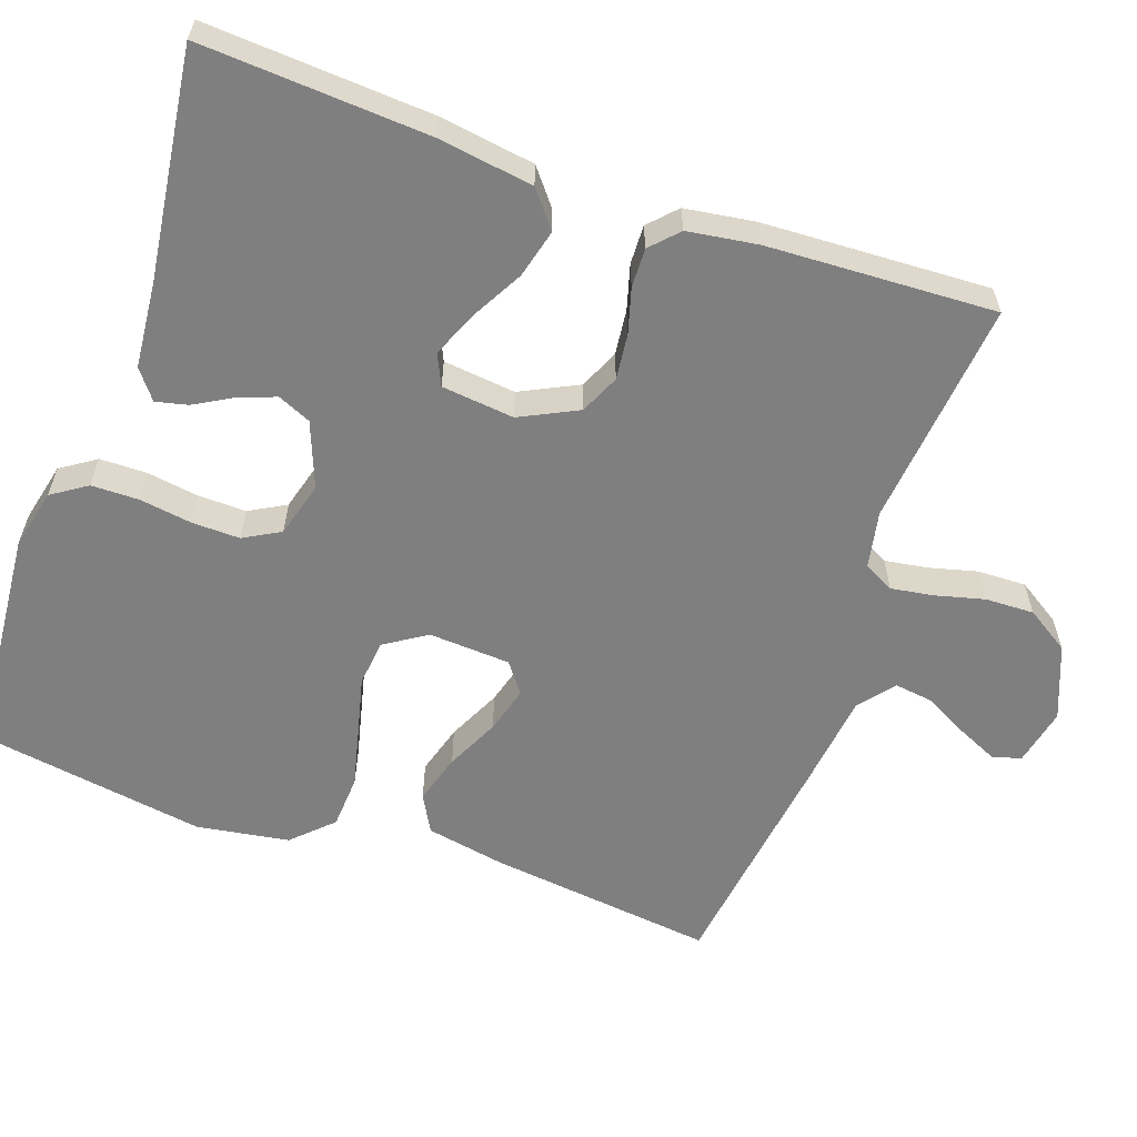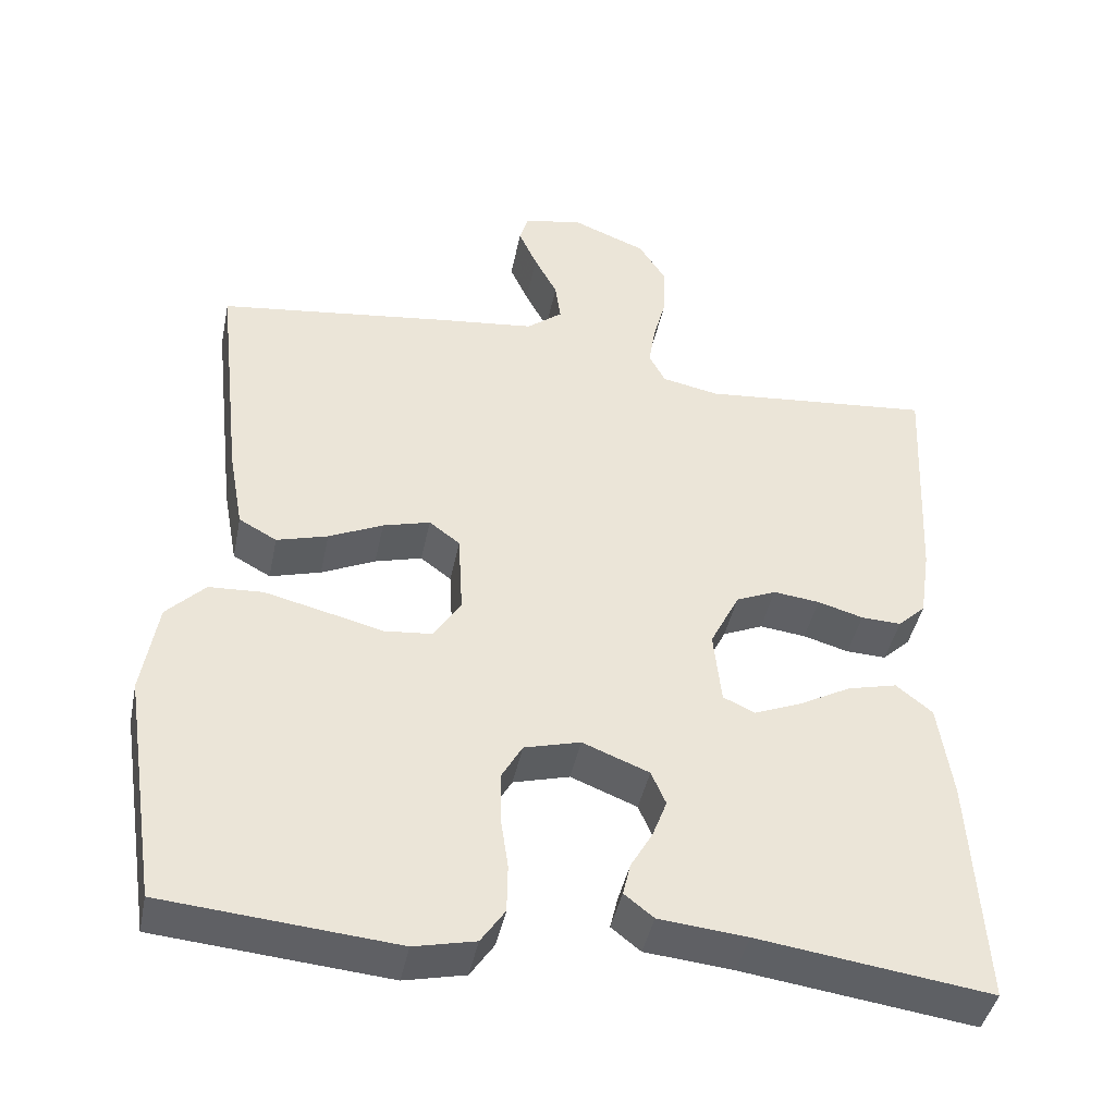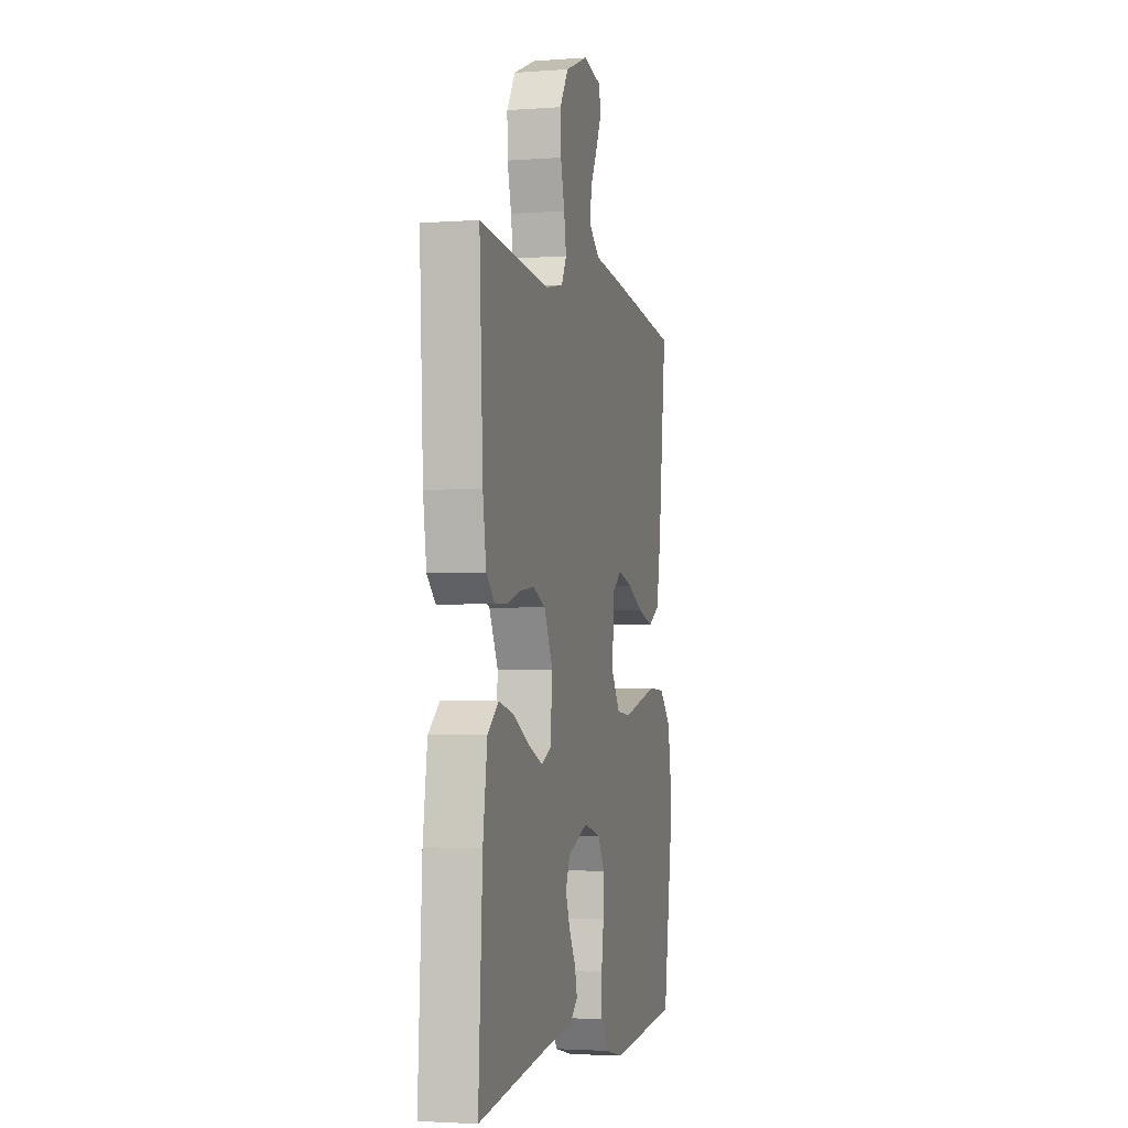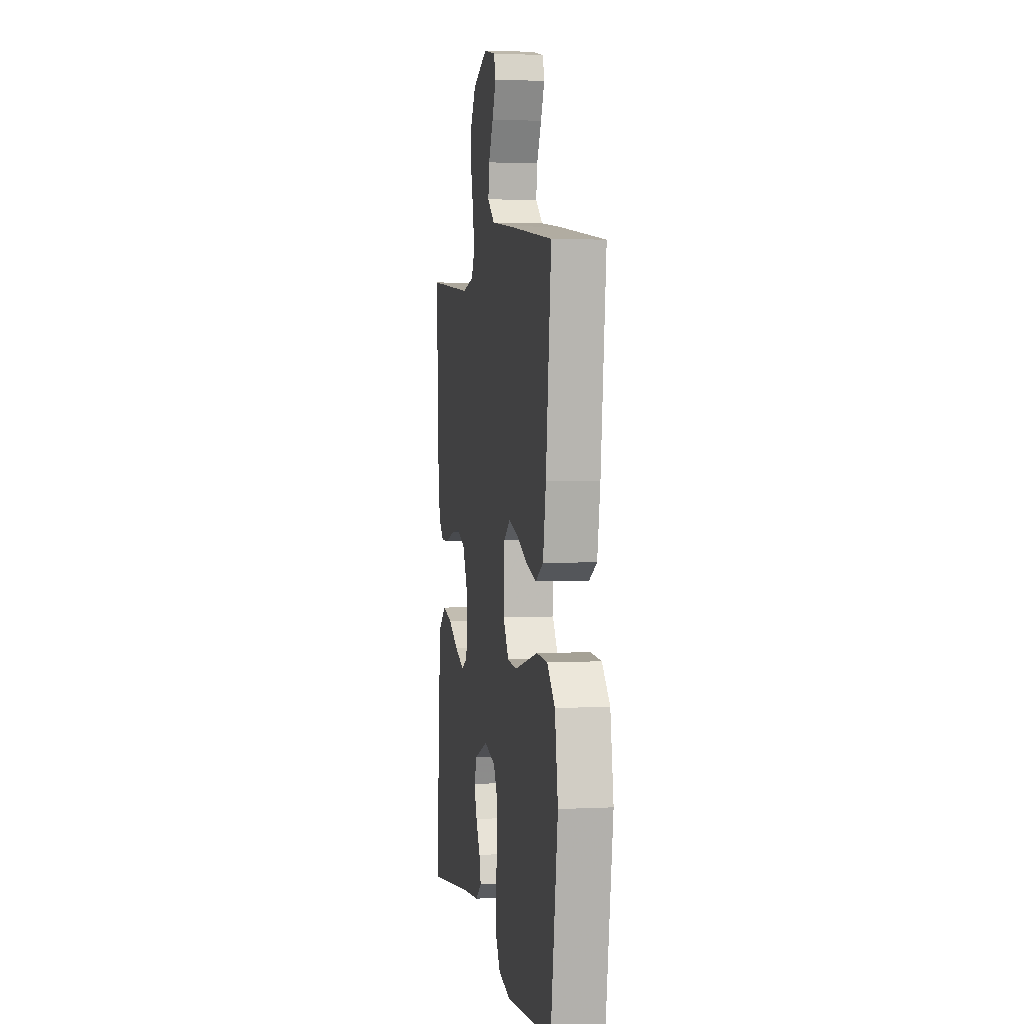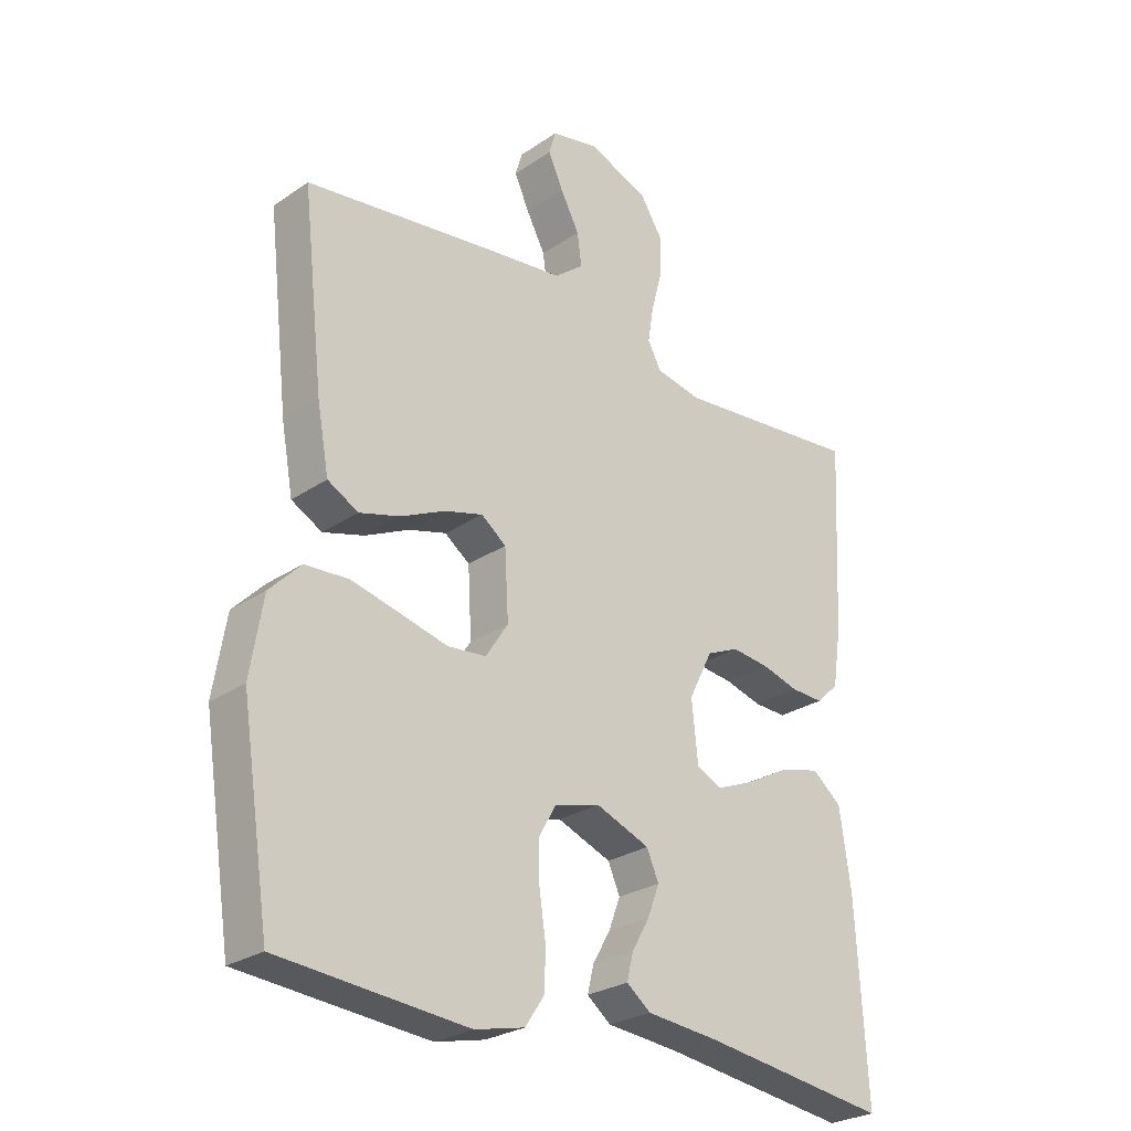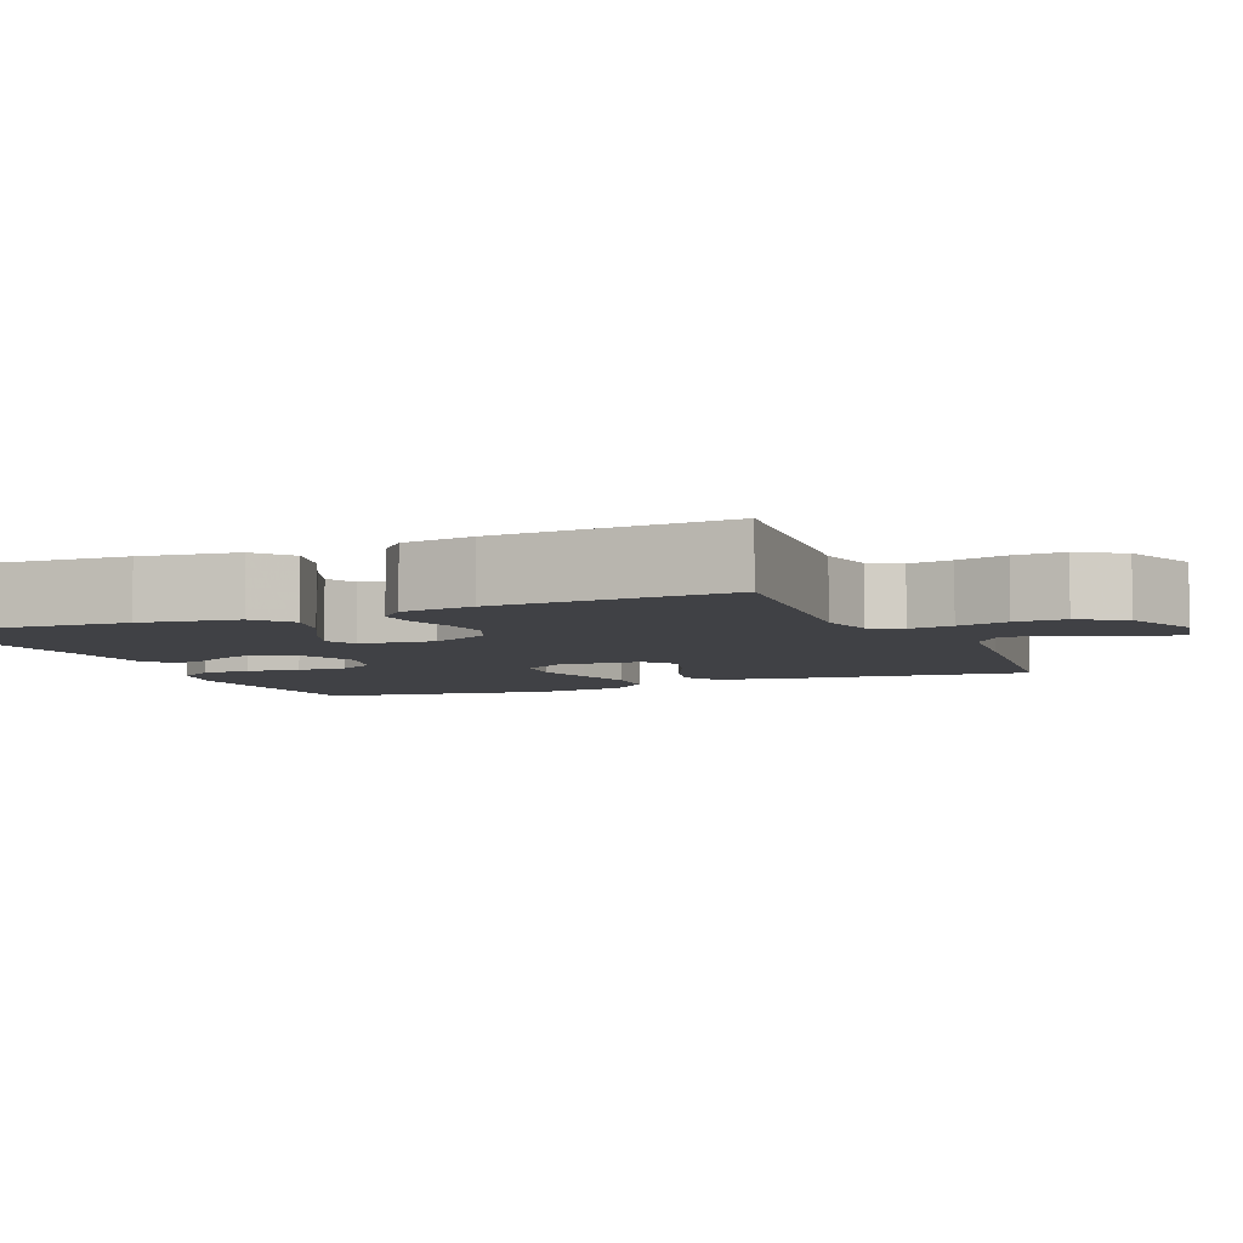
<metadata>
{"format":"obj","ext":"obj","renderer":"f3d","projection":"perspective","resolution":1024,"background":"white","views":[{"elev":-59.8,"azim":-109.6,"up":"+Y"},{"elev":-43.2,"azim":168.5,"up":"+Z"},{"elev":-2.8,"azim":-75.8,"up":"+Z"},{"elev":2.7,"azim":80.0,"up":"+Z"},{"elev":-26.7,"azim":136.6,"up":"+Z"},{"elev":-5.8,"azim":-66.9,"up":"+Y"}]}
</metadata>
<code>
v -0.5 0.07 0.5
v -0.2 0.07 0.471
v -0.126 0.07 0.486
v -0.105 0.07 0.526
v -0.114 0.07 0.582
v -0.131 0.07 0.647
v -0.133 0.07 0.711
v -0.097 0.07 0.768
v 0 0.07 0.807
v 0.076 0.07 0.791
v 0.087 0.07 0.753
v 0.063 0.07 0.7
v 0.033 0.07 0.643
v 0.026 0.07 0.591
v 0.072 0.07 0.554
v 0.2 0.07 0.539
v 0.5 0.07 0.5
v 0.466 0.07 0.2
v 0.447 0.07 0.096
v 0.398 0.07 0.069
v 0.332 0.07 0.088
v 0.262 0.07 0.121
v 0.201 0.07 0.138
v 0.161 0.07 0.108
v 0.155 0.07 0
v 0.191 0.07 -0.055
v 0.252 0.07 -0.061
v 0.328 0.07 -0.042
v 0.406 0.07 -0.023
v 0.476 0.07 -0.027
v 0.526 0.07 -0.078
v 0.546 0.07 -0.2
v 0.5 0.07 -0.5
v 0.2 0.07 -0.526
v 0.121 0.07 -0.508
v 0.09 0.07 -0.462
v 0.089 0.07 -0.399
v 0.099 0.07 -0.331
v 0.1 0.07 -0.267
v 0.073 0.07 -0.219
v 0 0.07 -0.199
v -0.086 0.07 -0.233
v -0.105 0.07 -0.277
v -0.086 0.07 -0.327
v -0.058 0.07 -0.376
v -0.048 0.07 -0.418
v -0.086 0.07 -0.448
v -0.2 0.07 -0.459
v -0.5 0.07 -0.5
v -0.483 0.07 -0.2
v -0.465 0.07 -0.075
v -0.418 0.07 -0.037
v -0.354 0.07 -0.053
v -0.286 0.07 -0.09
v -0.225 0.07 -0.115
v -0.184 0.07 -0.096
v -0.174 0.07 0
v -0.212 0.07 0.076
v -0.264 0.07 0.099
v -0.324 0.07 0.092
v -0.383 0.07 0.075
v -0.435 0.07 0.073
v -0.471 0.07 0.107
v -0.485 0.07 0.2
v -0.5 0 0.5
v -0.2 0 0.471
v -0.126 0 0.486
v -0.105 0 0.526
v -0.114 0 0.582
v -0.131 0 0.647
v -0.133 0 0.711
v -0.097 0 0.768
v 0 0 0.807
v 0.076 0 0.791
v 0.087 0 0.753
v 0.063 0 0.7
v 0.033 0 0.643
v 0.026 0 0.591
v 0.072 0 0.554
v 0.2 0 0.539
v 0.5 0 0.5
v 0.466 0 0.2
v 0.447 0 0.096
v 0.398 0 0.069
v 0.332 0 0.088
v 0.262 0 0.121
v 0.201 0 0.138
v 0.161 0 0.108
v 0.155 0 0
v 0.191 0 -0.055
v 0.252 0 -0.061
v 0.328 0 -0.042
v 0.406 0 -0.023
v 0.476 0 -0.027
v 0.526 0 -0.078
v 0.546 0 -0.2
v 0.5 0 -0.5
v 0.2 0 -0.526
v 0.121 0 -0.508
v 0.09 0 -0.462
v 0.089 0 -0.399
v 0.099 0 -0.331
v 0.1 0 -0.267
v 0.073 0 -0.219
v 0 0 -0.199
v -0.086 0 -0.233
v -0.105 0 -0.277
v -0.086 0 -0.327
v -0.058 0 -0.376
v -0.048 0 -0.418
v -0.086 0 -0.448
v -0.2 0 -0.459
v -0.5 0 -0.5
v -0.483 0 -0.2
v -0.465 0 -0.075
v -0.418 0 -0.037
v -0.354 0 -0.053
v -0.286 0 -0.09
v -0.225 0 -0.115
v -0.184 0 -0.096
v -0.174 0 0
v -0.212 0 0.076
v -0.264 0 0.099
v -0.324 0 0.092
v -0.383 0 0.075
v -0.435 0 0.073
v -0.471 0 0.107
v -0.485 0 0.2
f 64 1 2
f 63 64 2
f 62 63 2
f 61 62 2
f 60 61 2
f 59 60 2 3
f 58 59 3 4
f 57 58 4
f 56 57 4
f 52 53 54
f 51 52 54
f 50 51 54
f 49 50 54
f 48 49 54
f 48 54 55
f 47 48 55
f 46 47 55
f 45 46 55
f 44 45 55
f 43 44 55 56
f 36 37 38
f 35 36 38
f 34 35 38
f 33 34 38
f 32 33 38
f 31 32 38
f 30 31 38
f 29 30 38
f 28 29 38
f 27 28 38
f 26 27 38 39
f 25 26 39 40
f 20 21 22
f 19 20 22
f 18 19 22
f 17 18 22
f 16 17 22
f 15 16 22
f 14 15 22 23
f 11 12 13
f 10 11 13
f 9 10 13
f 8 9 13
f 7 8 13
f 6 7 13
f 5 6 13
f 4 5 13 14
f 56 4 14
f 43 56 14
f 42 43 14
f 24 25 40 41
f 14 23 24
f 14 24 41 42
f 66 65 128
f 66 128 127
f 66 127 126
f 66 126 125
f 66 125 124
f 67 66 124 123
f 68 67 123 122
f 68 122 121
f 68 121 120
f 118 117 116
f 118 116 115
f 118 115 114
f 118 114 113
f 118 113 112
f 119 118 112
f 119 112 111
f 119 111 110
f 119 110 109
f 119 109 108
f 120 119 108 107
f 102 101 100
f 102 100 99
f 102 99 98
f 102 98 97
f 102 97 96
f 102 96 95
f 102 95 94
f 102 94 93
f 102 93 92
f 102 92 91
f 103 102 91 90
f 104 103 90 89
f 86 85 84
f 86 84 83
f 86 83 82
f 86 82 81
f 86 81 80
f 86 80 79
f 87 86 79 78
f 77 76 75
f 77 75 74
f 77 74 73
f 77 73 72
f 77 72 71
f 77 71 70
f 77 70 69
f 78 77 69 68
f 78 68 120
f 78 120 107
f 78 107 106
f 105 104 89 88
f 88 87 78
f 106 105 88 78
f 1 65 66 2
f 2 66 67 3
f 3 67 68 4
f 4 68 69 5
f 5 69 70 6
f 6 70 71 7
f 7 71 72 8
f 8 72 73 9
f 9 73 74 10
f 10 74 75 11
f 11 75 76 12
f 12 76 77 13
f 13 77 78 14
f 14 78 79 15
f 15 79 80 16
f 16 80 81 17
f 17 81 82 18
f 18 82 83 19
f 19 83 84 20
f 20 84 85 21
f 21 85 86 22
f 22 86 87 23
f 23 87 88 24
f 24 88 89 25
f 25 89 90 26
f 26 90 91 27
f 27 91 92 28
f 28 92 93 29
f 29 93 94 30
f 30 94 95 31
f 31 95 96 32
f 32 96 97 33
f 33 97 98 34
f 34 98 99 35
f 35 99 100 36
f 36 100 101 37
f 37 101 102 38
f 38 102 103 39
f 39 103 104 40
f 40 104 105 41
f 41 105 106 42
f 42 106 107 43
f 43 107 108 44
f 44 108 109 45
f 45 109 110 46
f 46 110 111 47
f 47 111 112 48
f 48 112 113 49
f 49 113 114 50
f 50 114 115 51
f 51 115 116 52
f 52 116 117 53
f 53 117 118 54
f 54 118 119 55
f 55 119 120 56
f 56 120 121 57
f 57 121 122 58
f 58 122 123 59
f 59 123 124 60
f 60 124 125 61
f 61 125 126 62
f 62 126 127 63
f 63 127 128 64
f 64 128 65 1

</code>
